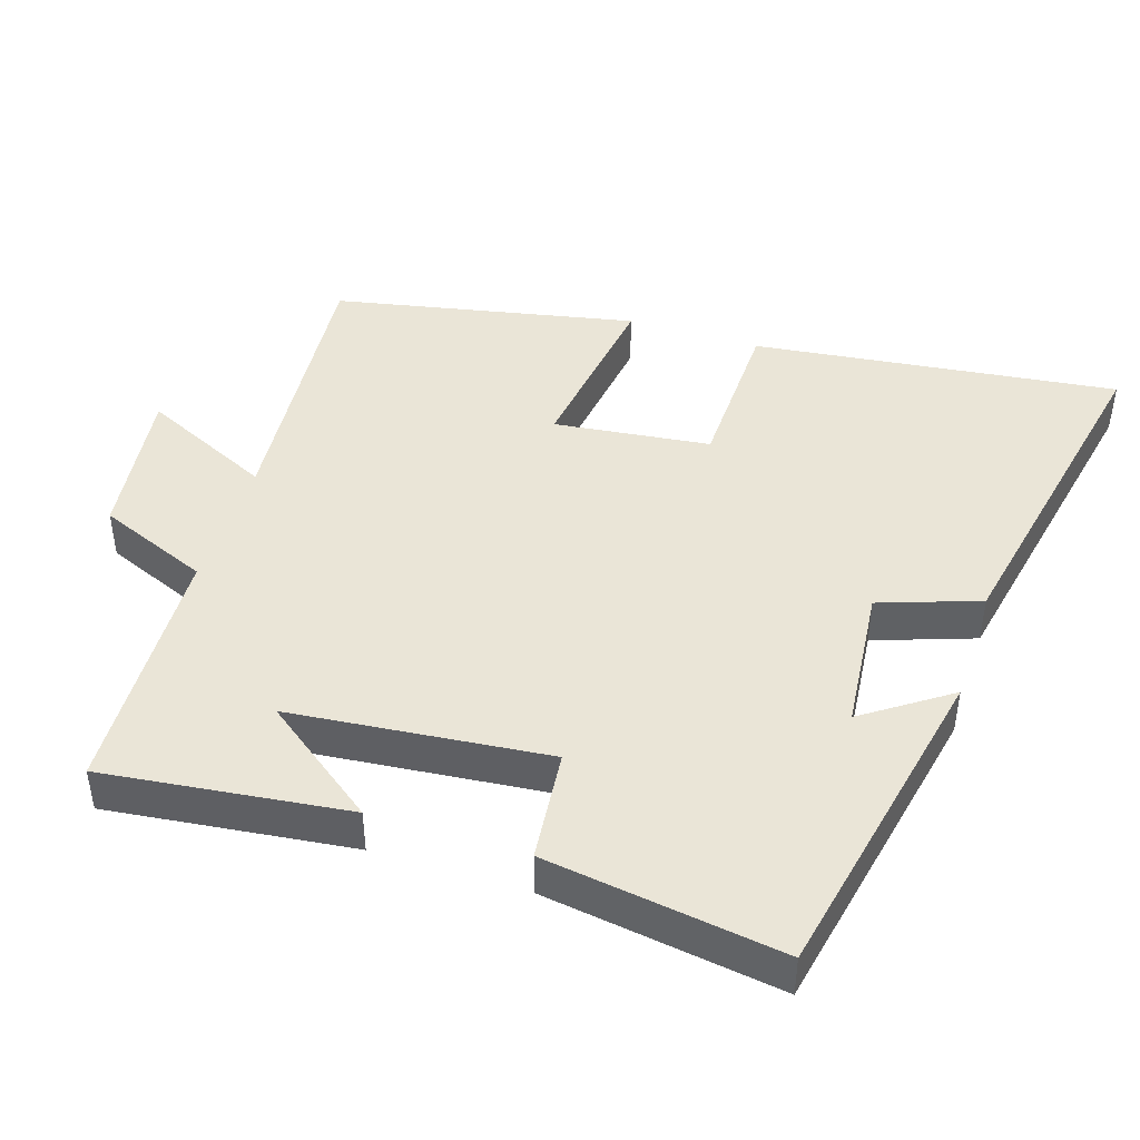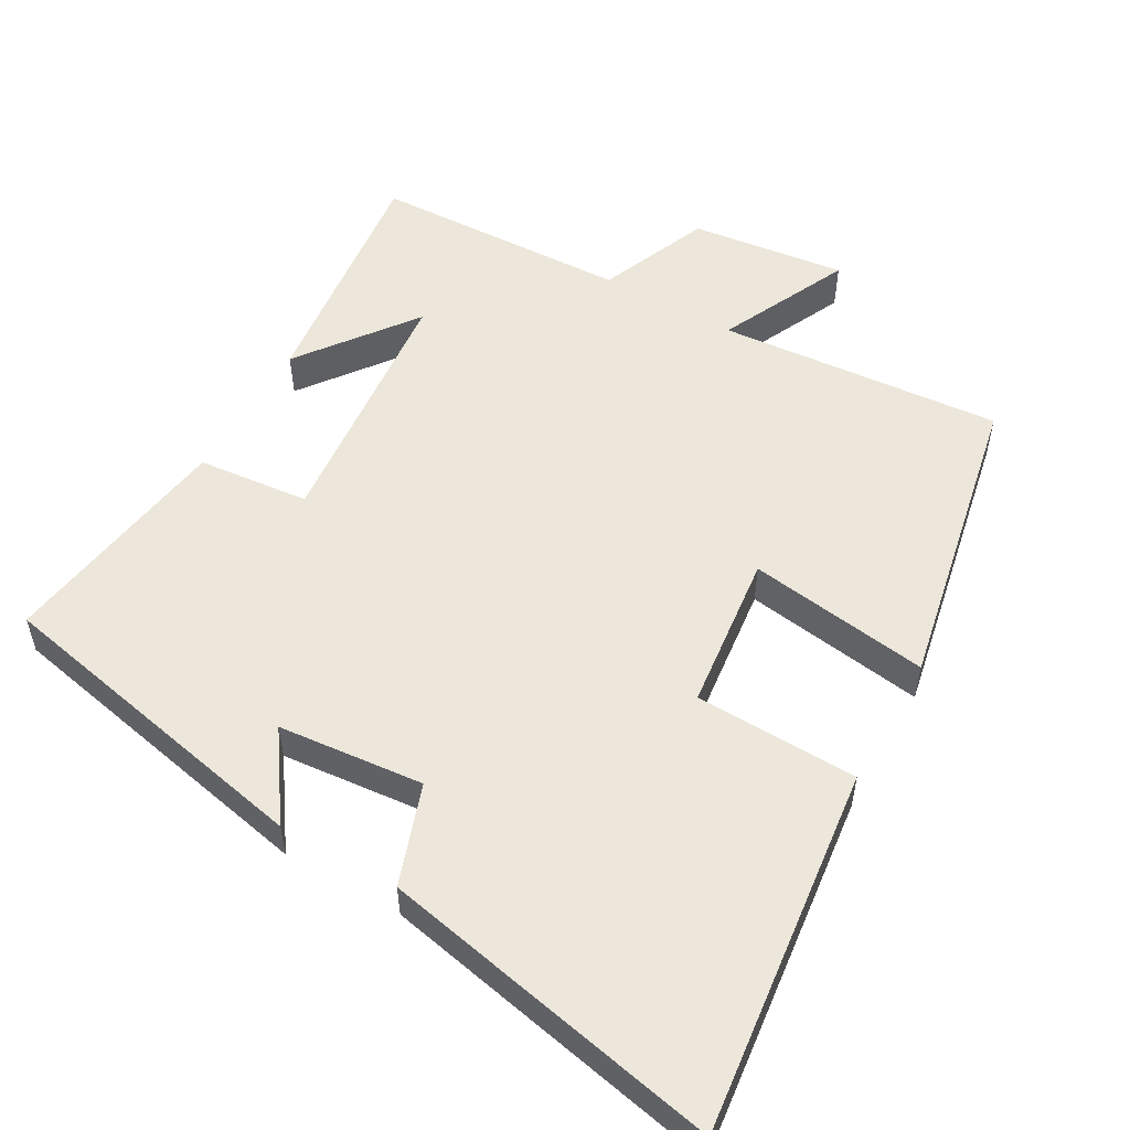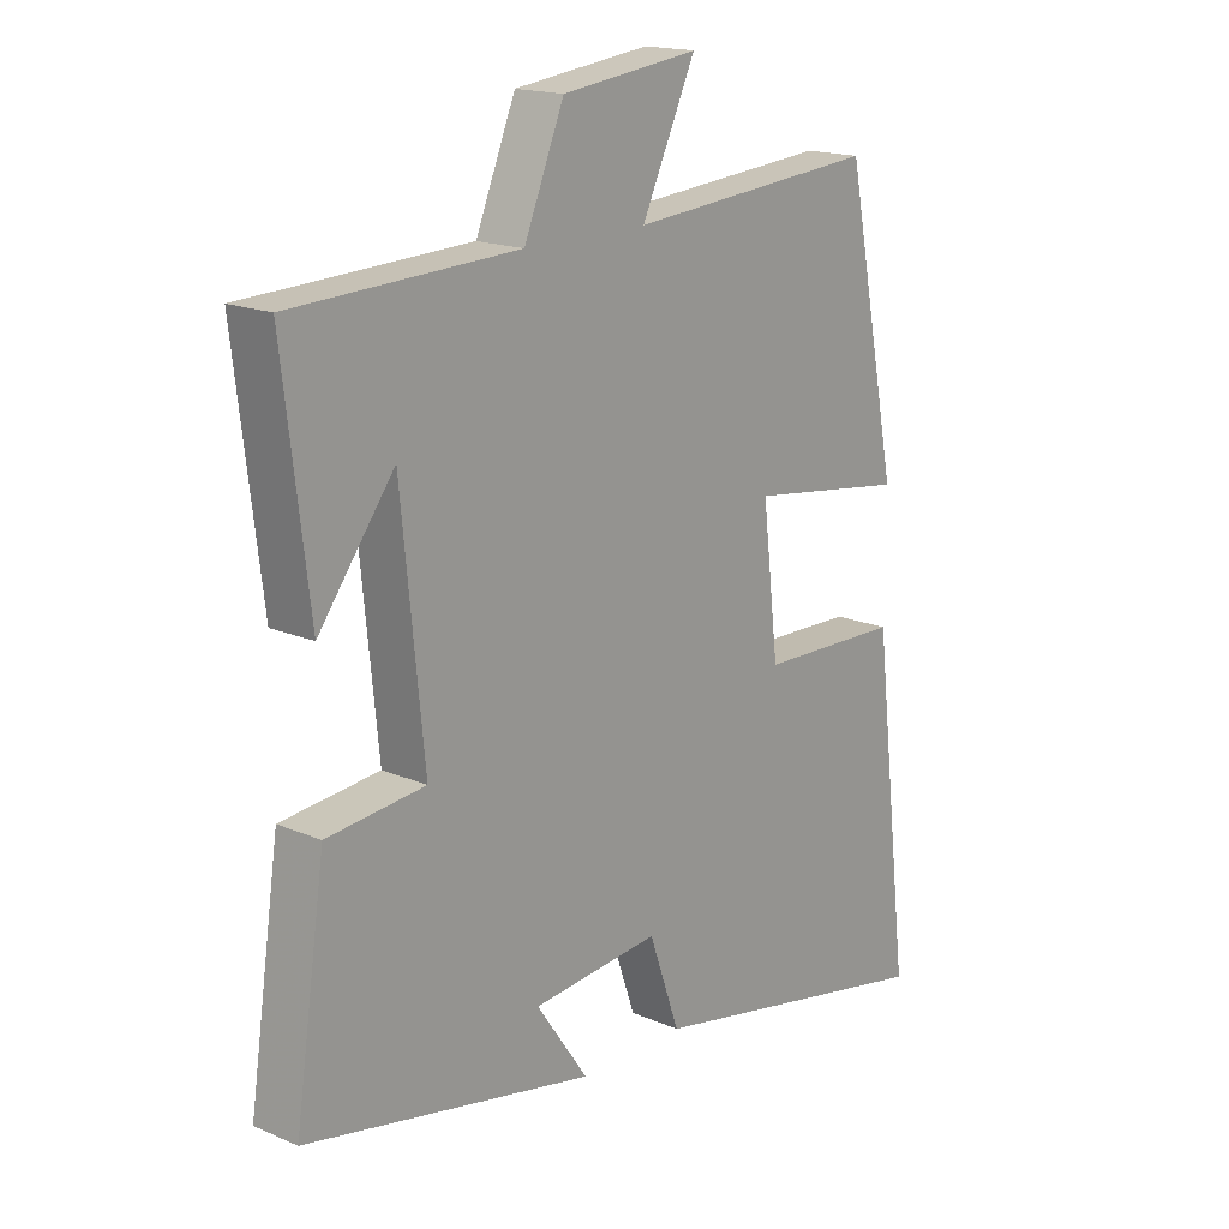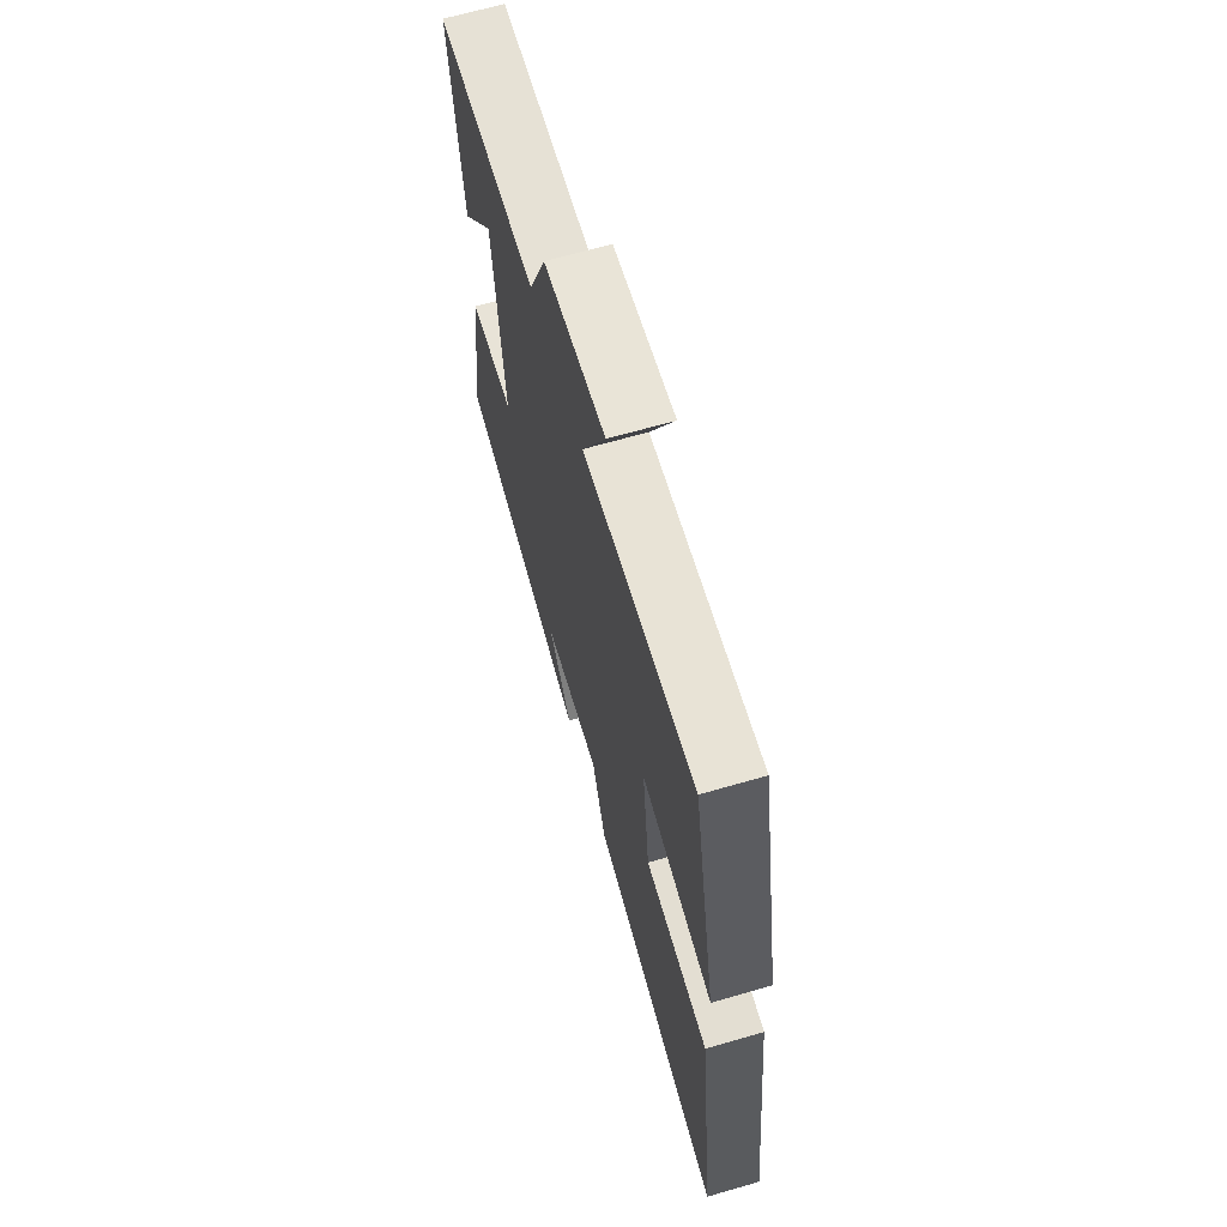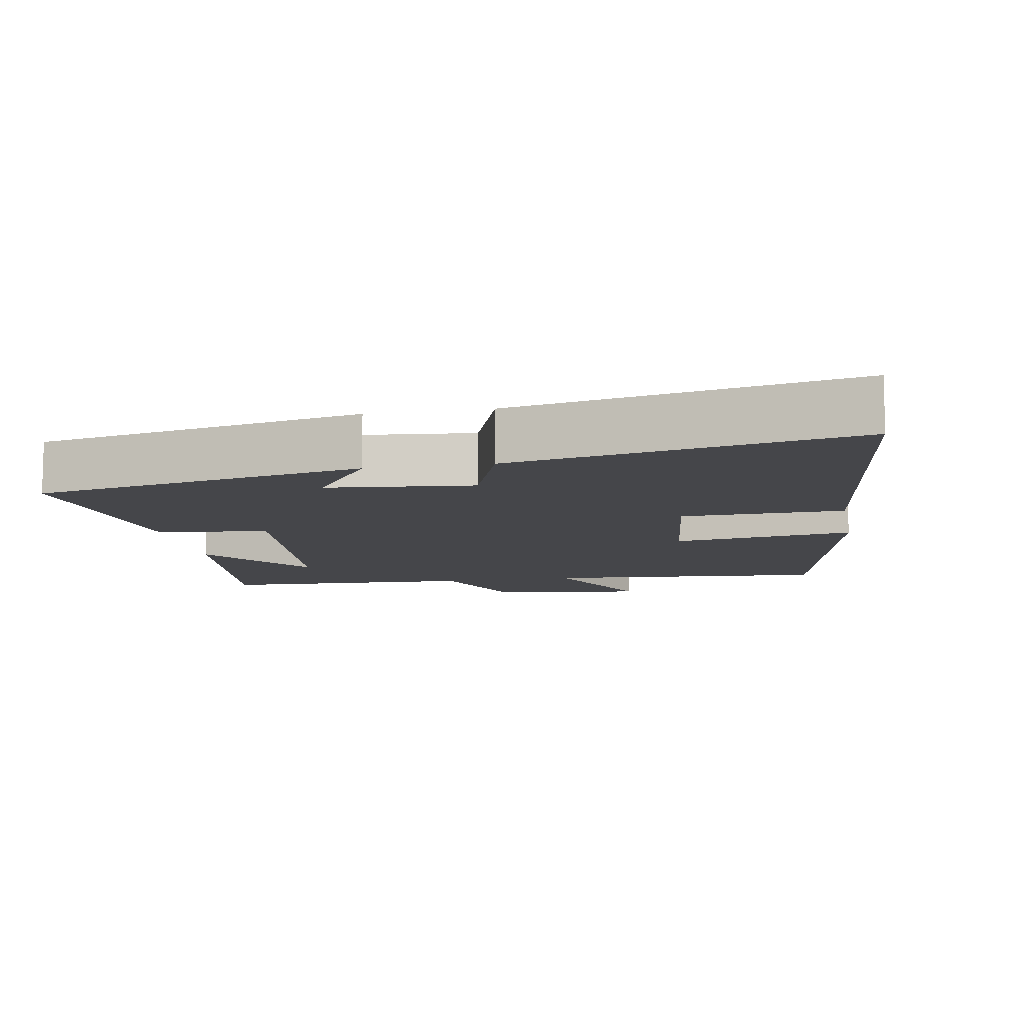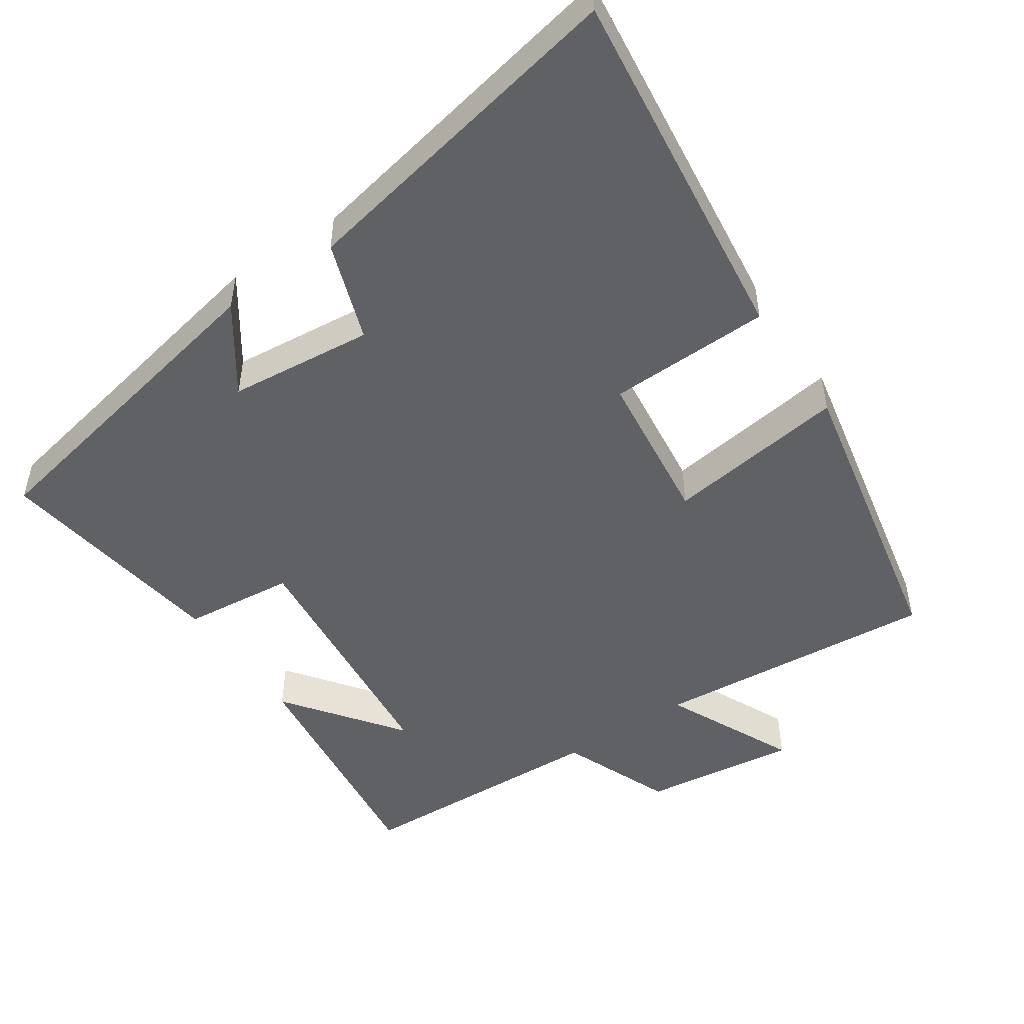
<metadata>
{"format":"obj","ext":"obj","renderer":"f3d","projection":"perspective","resolution":1024,"background":"white","views":[{"elev":44.2,"azim":107.8,"up":"+Y"},{"elev":53.8,"azim":-150.2,"up":"+Y"},{"elev":17.2,"azim":130.5,"up":"+Z"},{"elev":66.4,"azim":-106.2,"up":"+Z"},{"elev":-9.9,"azim":-169.8,"up":"+Y"},{"elev":-49.5,"azim":-145.9,"up":"+Y"}]}
</metadata>
<code>
v 0.549 0.07 -0.406
v 0.087 0.07 -0.5
v 0.17 0.07 -0.38
v -0.034 0.07 -0.36
v -0.083 0.07 -0.5
v -0.562 0.07 -0.596
v -0.5 0.07 -0.082
v -0.271 0.07 -0.076
v -0.245 0.07 0.144
v -0.5 0.07 0.108
v -0.414 0.07 0.534
v -0.015 0.07 0.5
v -0.101 0.07 0.684
v 0.117 0.07 0.656
v 0.181 0.07 0.5
v 0.541 0.07 0.485
v 0.5 0.07 0.142
v 0.379 0.07 0.304
v 0.343 0.07 -0.058
v 0.5 0.07 -0.074
v 0.549 0 -0.406
v 0.087 0 -0.5
v 0.17 0 -0.38
v -0.034 0 -0.36
v -0.083 0 -0.5
v -0.562 0 -0.596
v -0.5 0 -0.082
v -0.271 0 -0.076
v -0.245 0 0.144
v -0.5 0 0.108
v -0.414 0 0.534
v -0.015 0 0.5
v -0.101 0 0.684
v 0.117 0 0.656
v 0.181 0 0.5
v 0.541 0 0.485
v 0.5 0 0.142
v 0.379 0 0.304
v 0.343 0 -0.058
v 0.5 0 -0.074
f 19 20 1
f 16 17 18
f 15 16 18
f 15 18 19
f 12 13 14 15
f 12 15 19
f 9 10 11 12
f 8 9 12 19
f 5 6 7 8
f 4 5 8
f 3 4 8 19
f 1 2 3
f 1 3 19
f 21 40 39
f 38 37 36
f 38 36 35
f 39 38 35
f 35 34 33 32
f 39 35 32
f 32 31 30 29
f 39 32 29 28
f 28 27 26 25
f 28 25 24
f 39 28 24 23
f 23 22 21
f 39 23 21
f 1 21 22 2
f 2 22 23 3
f 3 23 24 4
f 4 24 25 5
f 5 25 26 6
f 6 26 27 7
f 7 27 28 8
f 8 28 29 9
f 9 29 30 10
f 10 30 31 11
f 11 31 32 12
f 12 32 33 13
f 13 33 34 14
f 14 34 35 15
f 15 35 36 16
f 16 36 37 17
f 17 37 38 18
f 18 38 39 19
f 19 39 40 20
f 20 40 21 1

</code>
